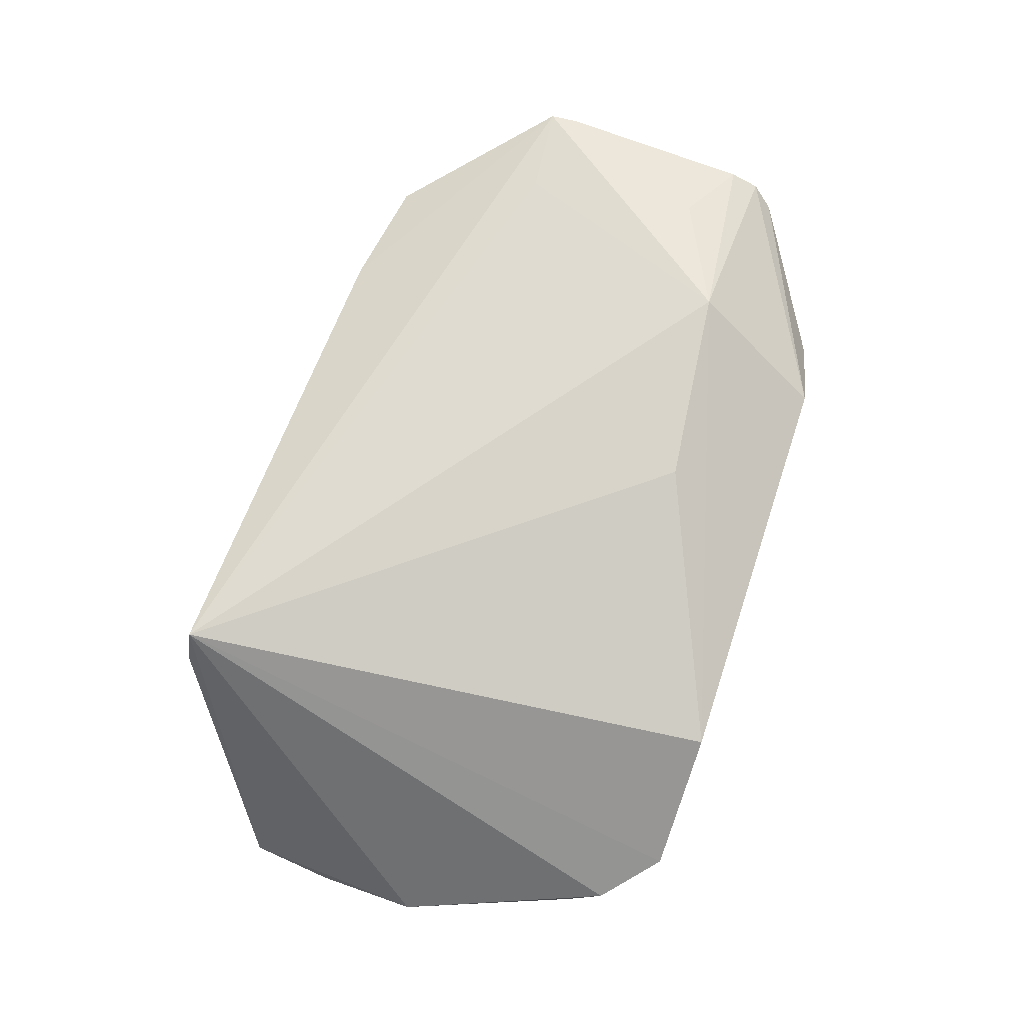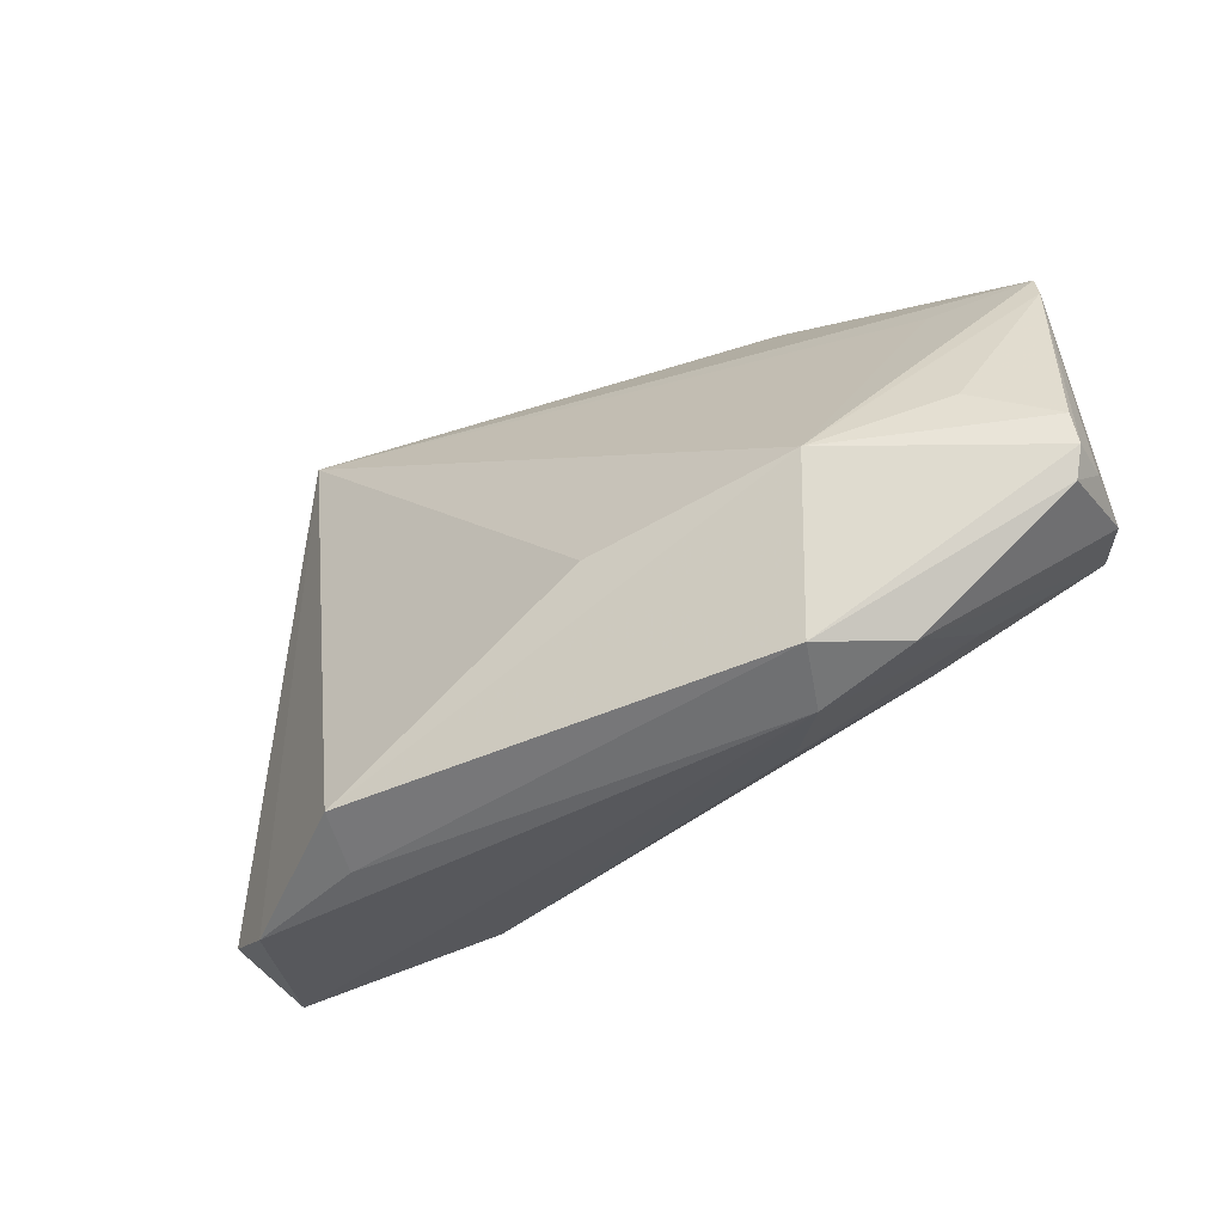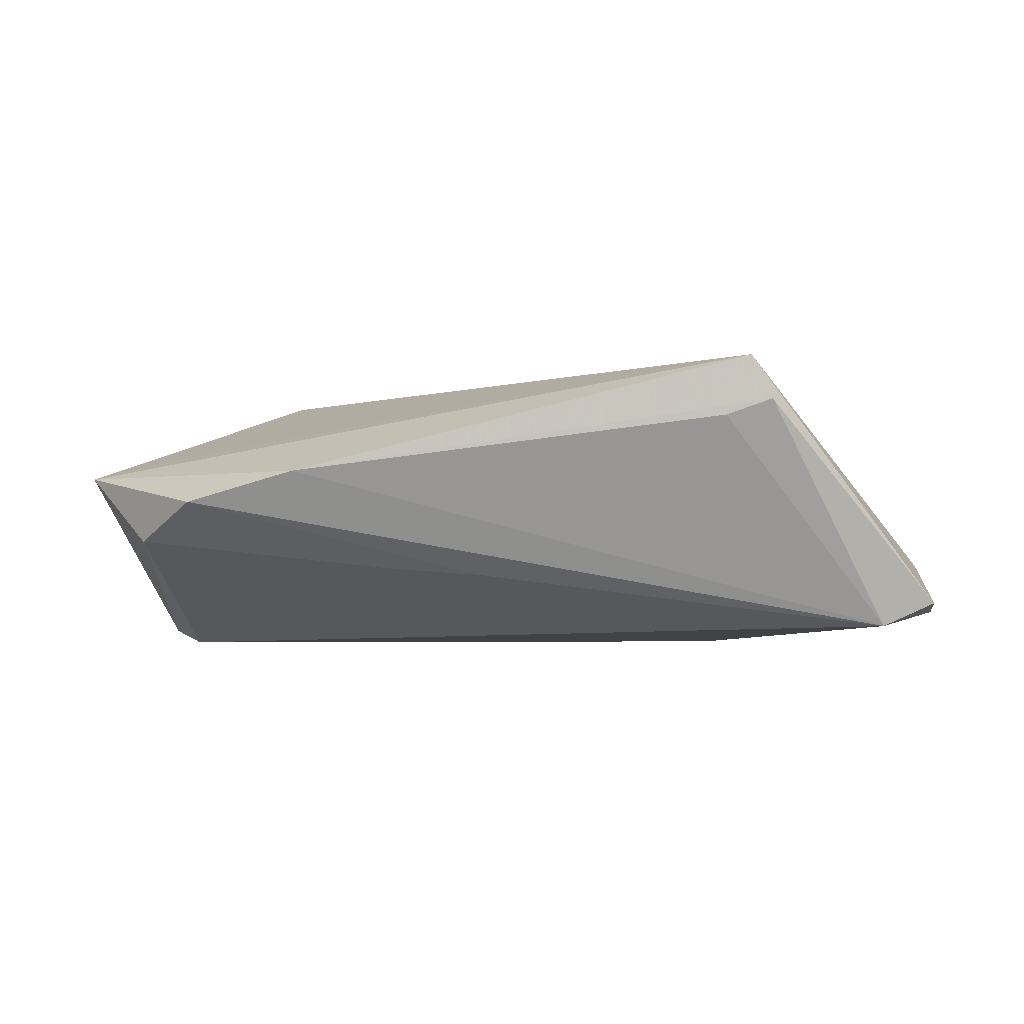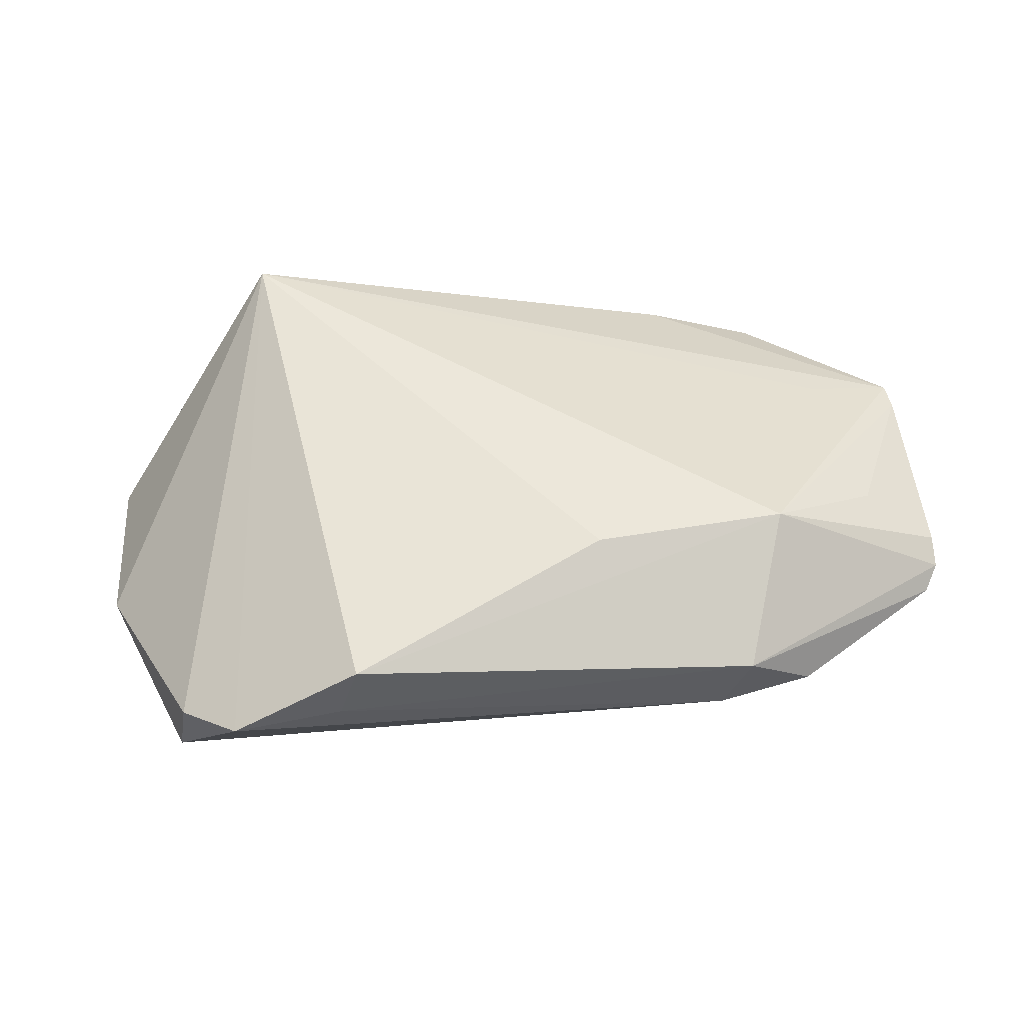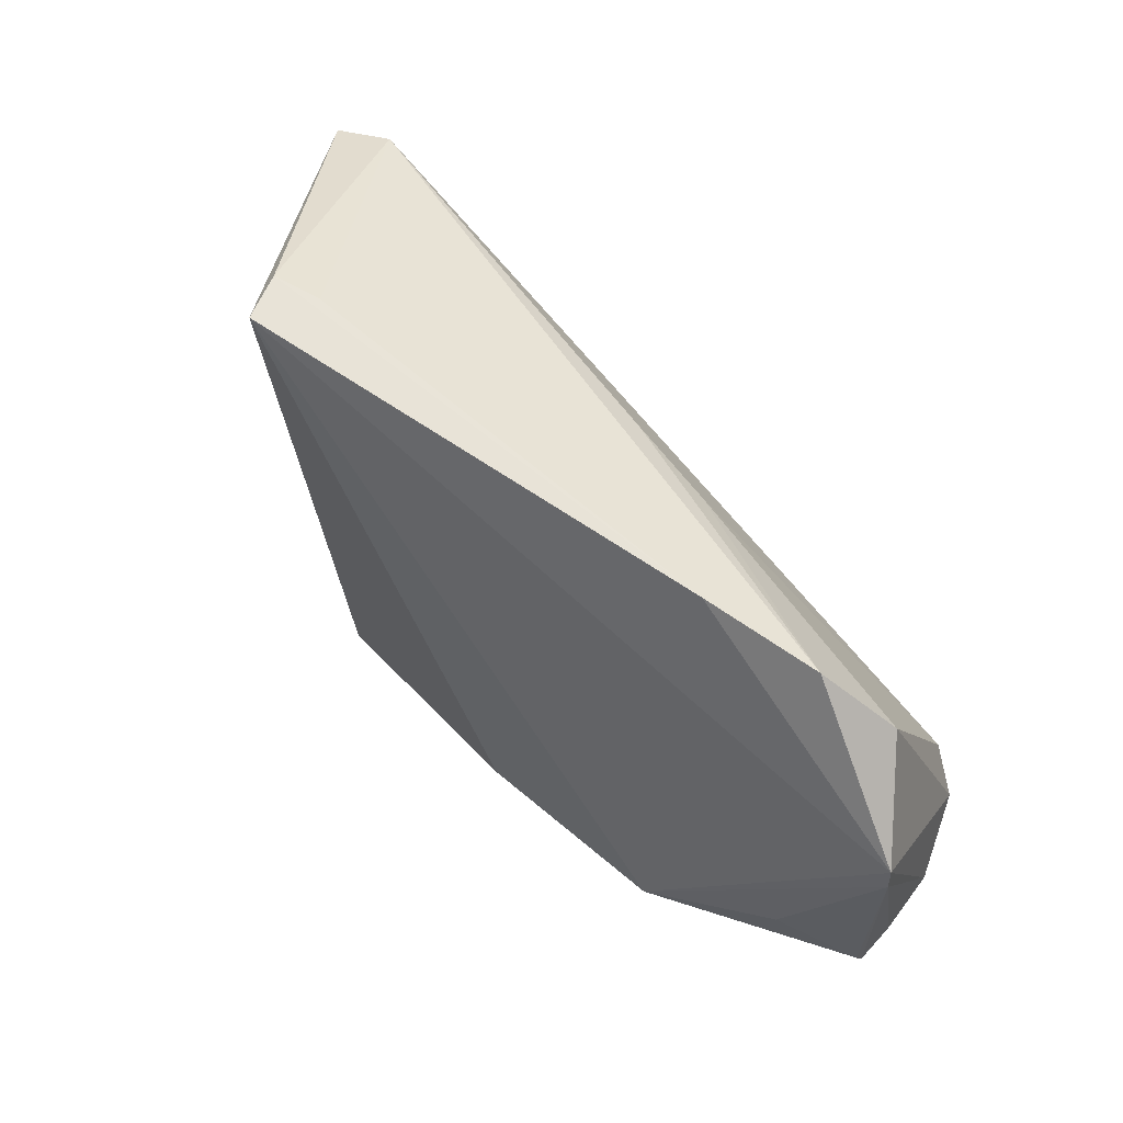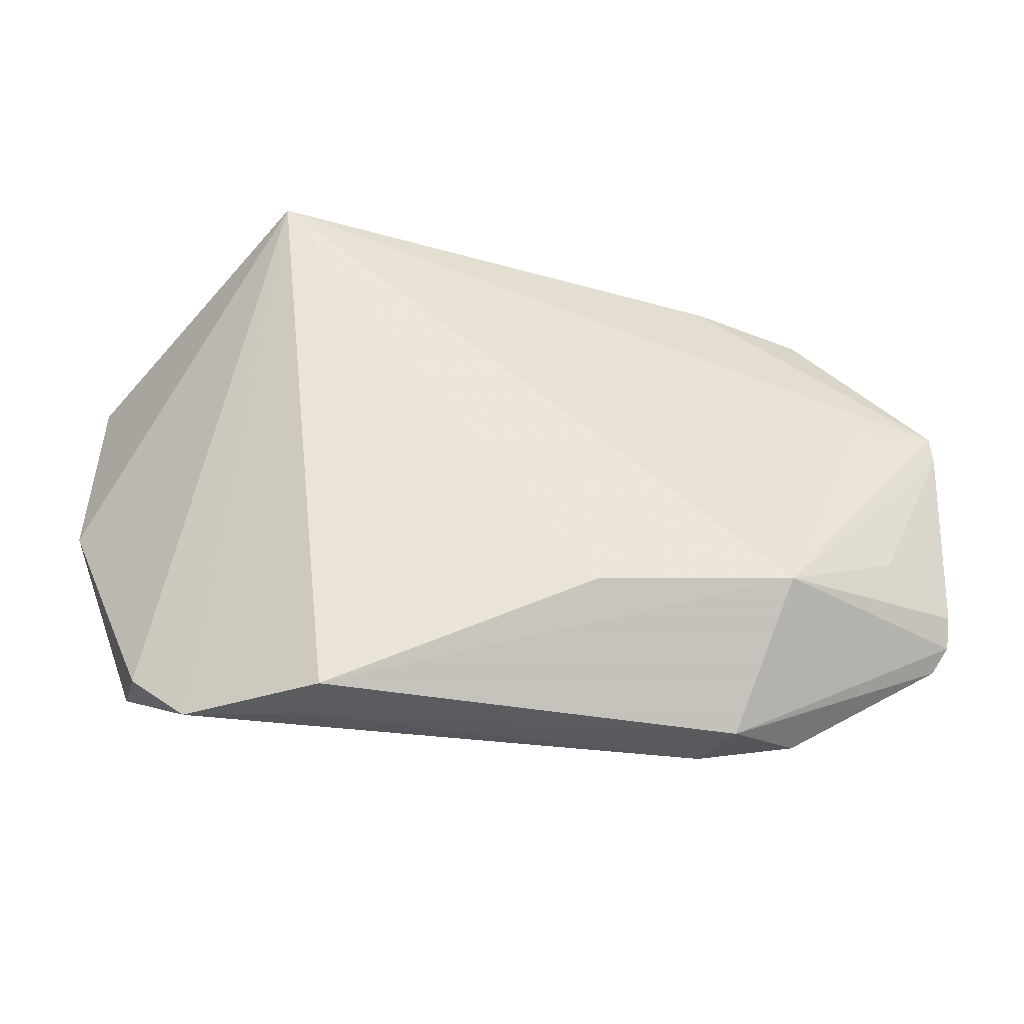
<metadata>
{"format":"obj","ext":"obj","renderer":"f3d","projection":"perspective","resolution":1024,"background":"white","views":[{"elev":79.8,"azim":-72.0,"up":"+Z"},{"elev":-54.8,"azim":33.6,"up":"+Y"},{"elev":-2.7,"azim":-176.7,"up":"+Z"},{"elev":52.9,"azim":-7.8,"up":"+Z"},{"elev":60.6,"azim":48.0,"up":"+Y"},{"elev":-31.0,"azim":-5.5,"up":"+Y"}]}
</metadata>
<code>
v 0.05327 -0.01455 0.003954
v 0.04283 0.01054 0.006462
v 0.04762 -0.01016 -0.01616
v -0.04452 -0.0265 0.0017
v -0.05395 -0.002881 -0.007306
v 0.02875 -0.01665 -0.01411
v 0.02464 0.02961 0.00363
v 0.008162 -0.01887 0.01765
v 0.04502 0.02 -0.004543
v 0.03331 -0.03107 0.0003865
v 0.05151 -0.01596 -0.009074
v 0.01544 -0.02559 -0.008624
v 0.04351 -0.005447 -0.01765
v 0.01323 0.02155 -0.00801
v -0.02693 0.03216 0.009804
v -0.05396 0.009345 -0.01334
v 0.0537 0.01157 0.003791
v -0.02655 -0.01571 -0.01765
v -0.0251 -0.03246 0.007454
v -0.05285 0.01905 -0.01221
v -0.03807 -0.03218 0.005223
v 0.03129 -0.01647 0.01561
v 0.05396 0.008337 0.0039
v 0.02533 -0.03246 0.00677
v 0.02219 -0.03246 -0.0006297
v -0.04647 0.02087 -0.01499
v 0.03775 0.02763 2.446e-05
v 0.04502 -0.01022 0.008837
v 0.05145 -0.02055 0.0008588
v 0.002649 0.0224 -0.008767
v 0.05314 -0.01794 0.00251
v -0.04636 -0.0231 -0.011
v -0.02534 -0.01867 -0.01726
v 0.0528 -0.01703 -0.002069
v -0.0228 -0.03208 0.01463
v -0.03841 -0.01472 -0.01463
v 0.03582 -0.01992 -0.009959
v -0.03233 0.03246 0.01165
v -0.0299 0.03233 0.01684
f 21 32 25
f 25 32 33
f 35 39 21
f 35 8 39
f 39 8 22
f 8 35 22
f 20 39 38
f 5 39 20
f 20 38 26
f 26 38 15
f 27 30 26
f 21 25 19
f 19 35 21
f 17 9 27
f 17 3 9
f 4 32 21
f 4 5 32
f 21 39 4
f 39 5 4
f 32 5 16
f 16 36 32
f 16 5 20
f 20 26 16
f 14 26 30
f 14 30 27
f 27 9 14
f 24 22 35
f 25 10 24
f 31 22 24
f 24 19 25
f 35 19 24
f 12 25 33
f 18 16 26
f 36 16 18
f 33 32 18
f 32 36 18
f 10 3 11
f 3 17 11
f 9 3 13
f 13 14 9
f 26 14 13
f 13 18 26
f 13 3 33
f 33 18 13
f 1 22 31
f 39 17 7
f 7 17 27
f 7 38 39
f 15 38 7
f 27 26 7
f 7 26 15
f 39 22 2
f 2 17 39
f 22 17 2
f 33 3 6
f 6 12 33
f 37 3 10
f 37 10 25
f 25 12 37
f 37 6 3
f 12 6 37
f 10 11 29
f 31 24 29
f 29 24 10
f 22 1 28
f 31 29 34
f 34 29 11
f 23 28 1
f 23 1 31
f 23 17 22
f 22 28 23
f 31 34 23
f 23 11 17
f 23 34 11

</code>
